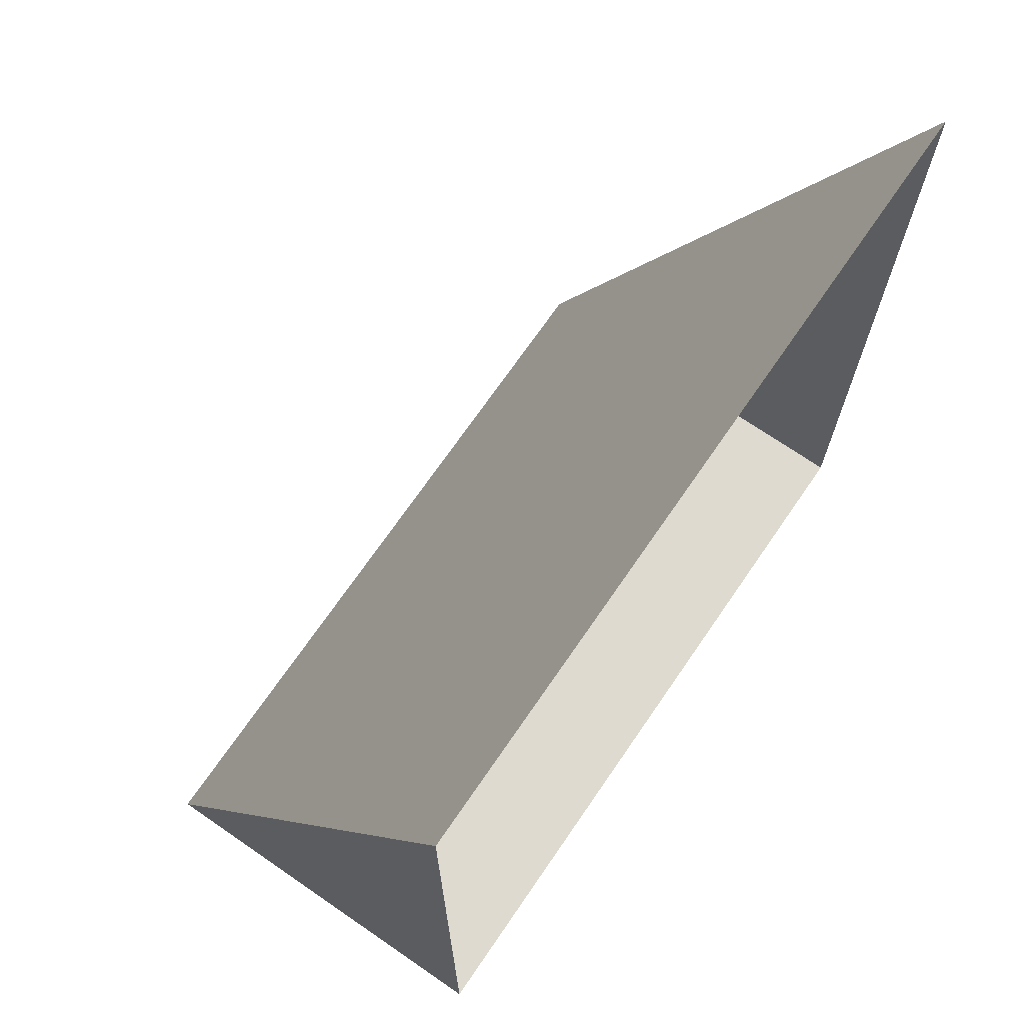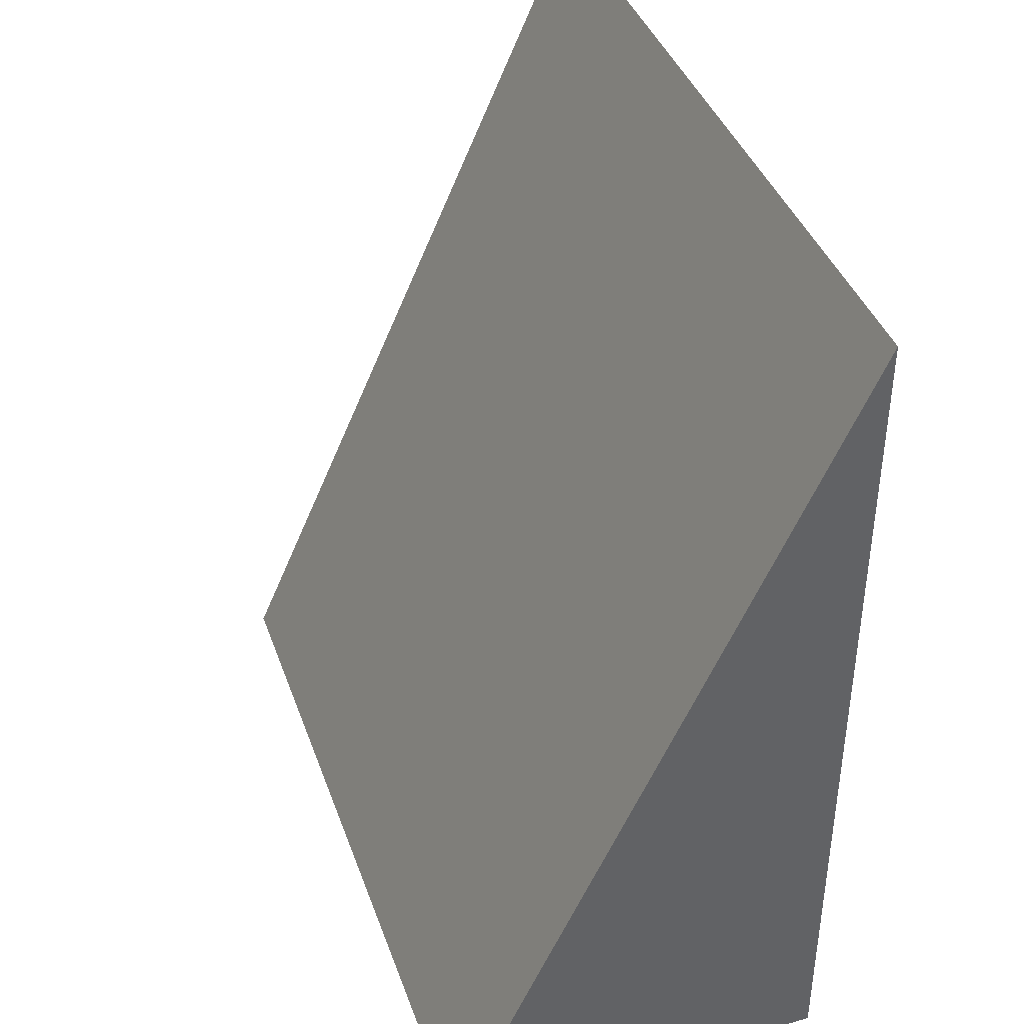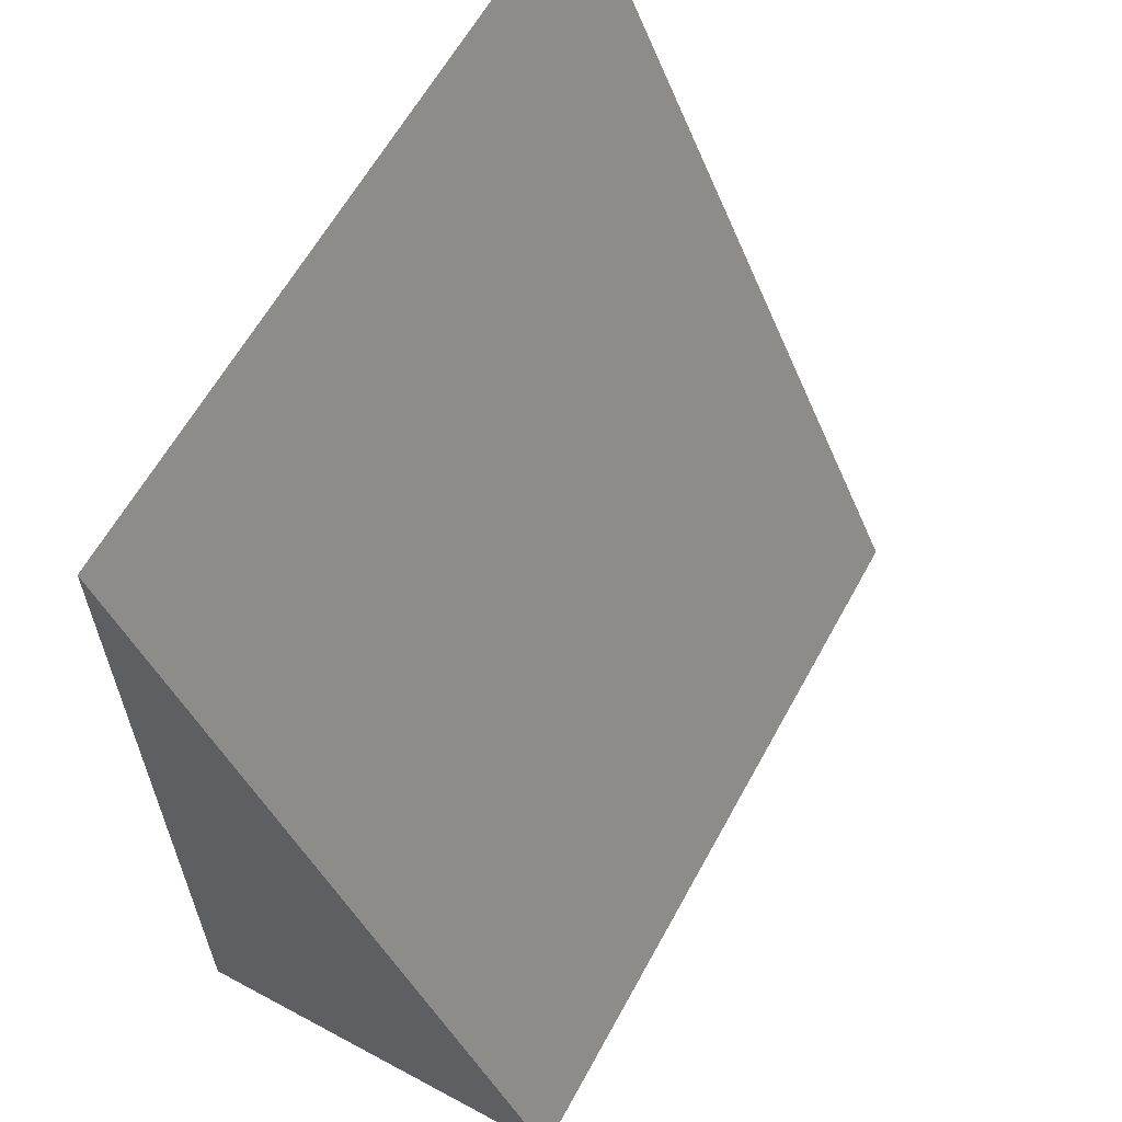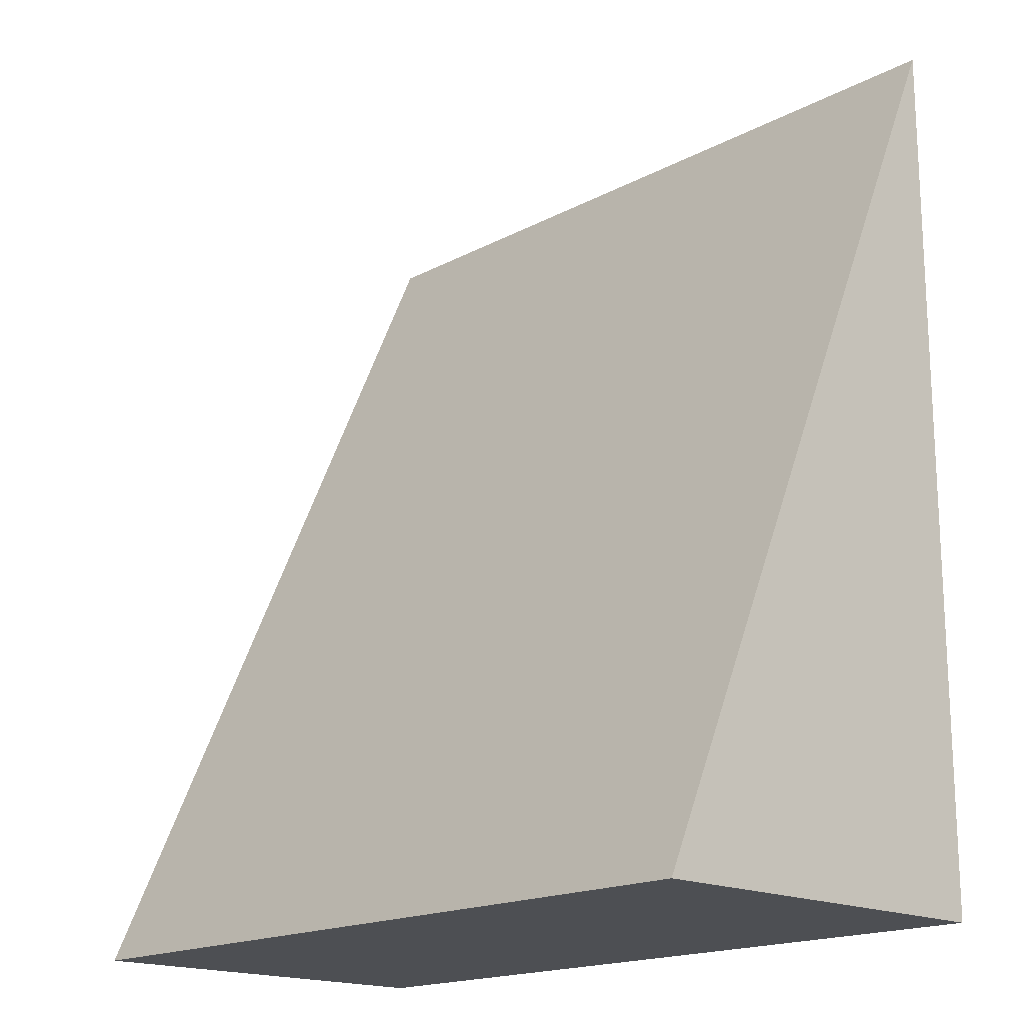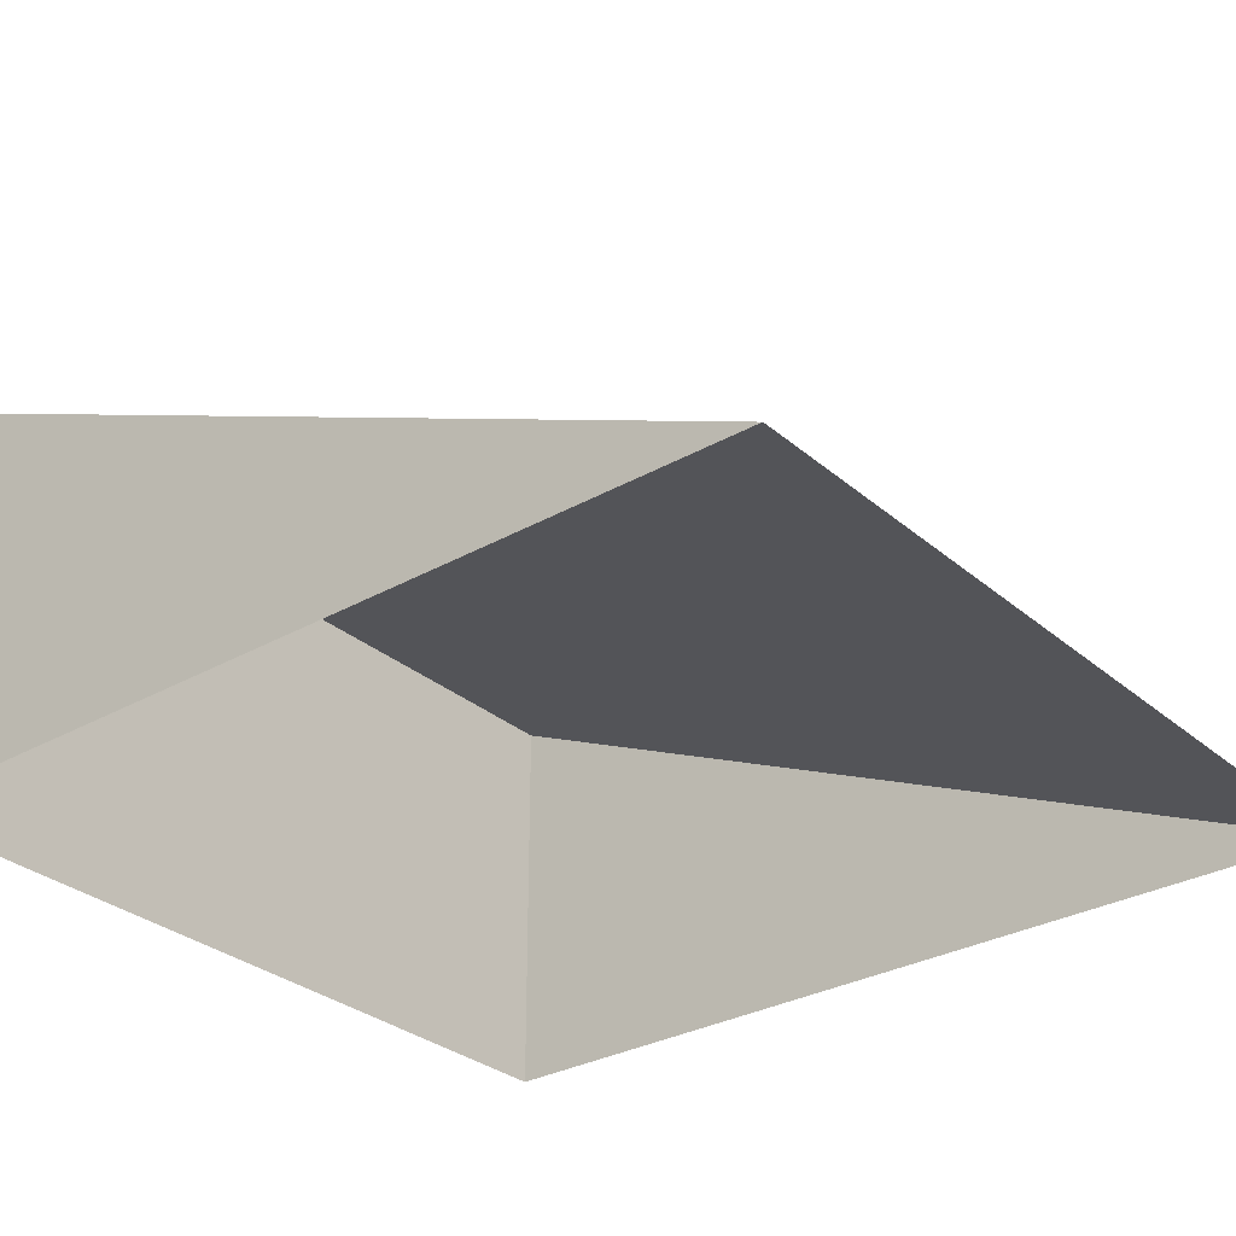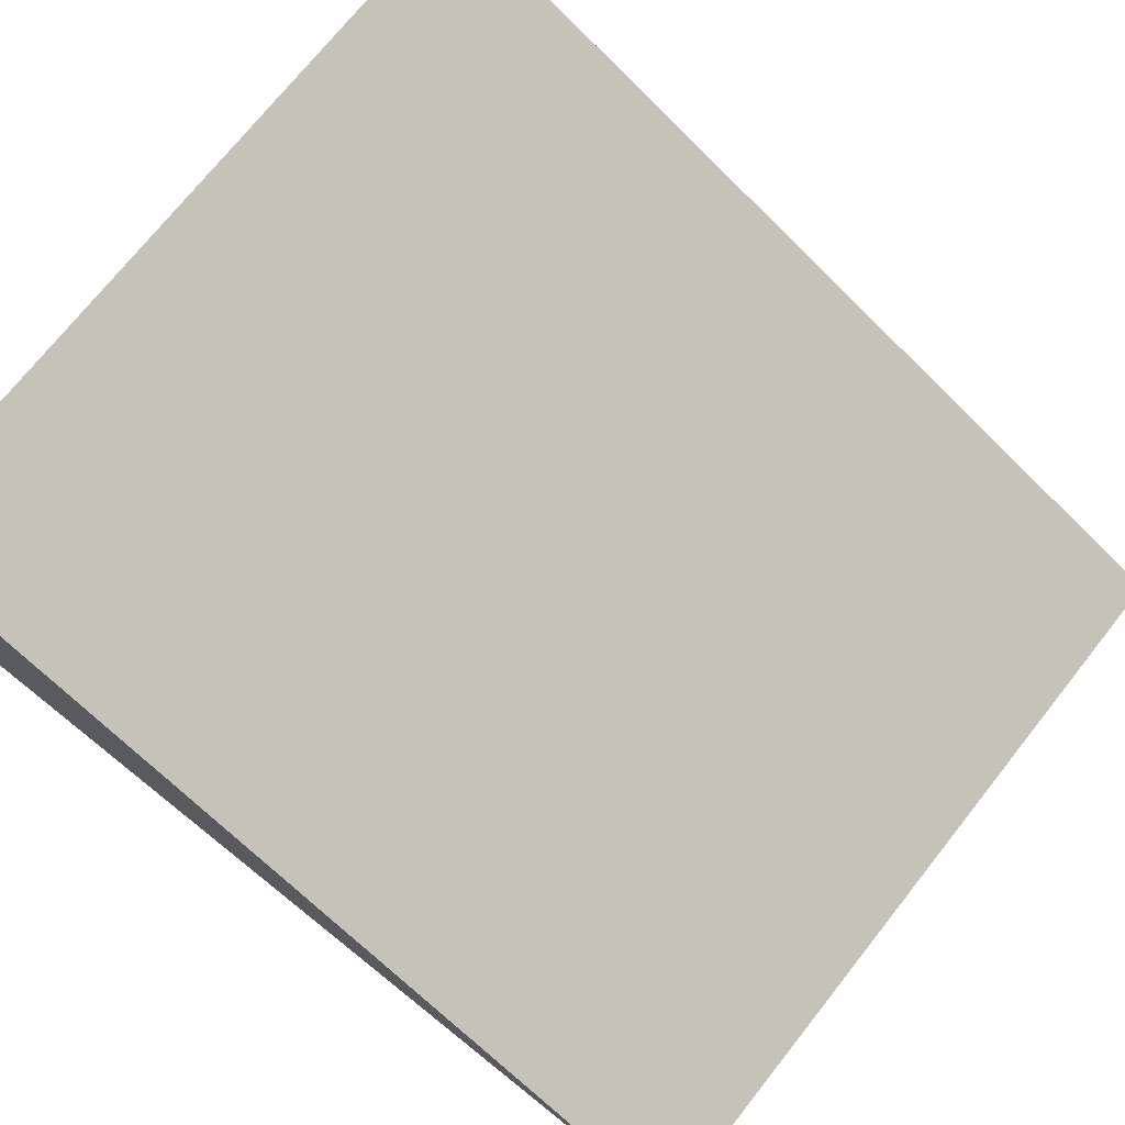
<metadata>
{"format":"obj","ext":"obj","renderer":"f3d","projection":"perspective","resolution":1024,"background":"white","views":[{"elev":70.8,"azim":-55.5,"up":"+Z"},{"elev":40.7,"azim":-108.9,"up":"+Z"},{"elev":61.6,"azim":118.6,"up":"+Z"},{"elev":-17.5,"azim":-133.6,"up":"+Z"},{"elev":-30.4,"azim":-50.7,"up":"+Y"},{"elev":73.4,"azim":-51.5,"up":"+Y"}]}
</metadata>
<code>
o Ramp
v -5 -2 4
v -5 -2 -5
v -5 2 -5
v 3 -2 4
v 3 -2 -5
v 3 2 -5
f 5 6 4
f 2 3 6 5
f 2 1 3
f 1 4 6 3

</code>
